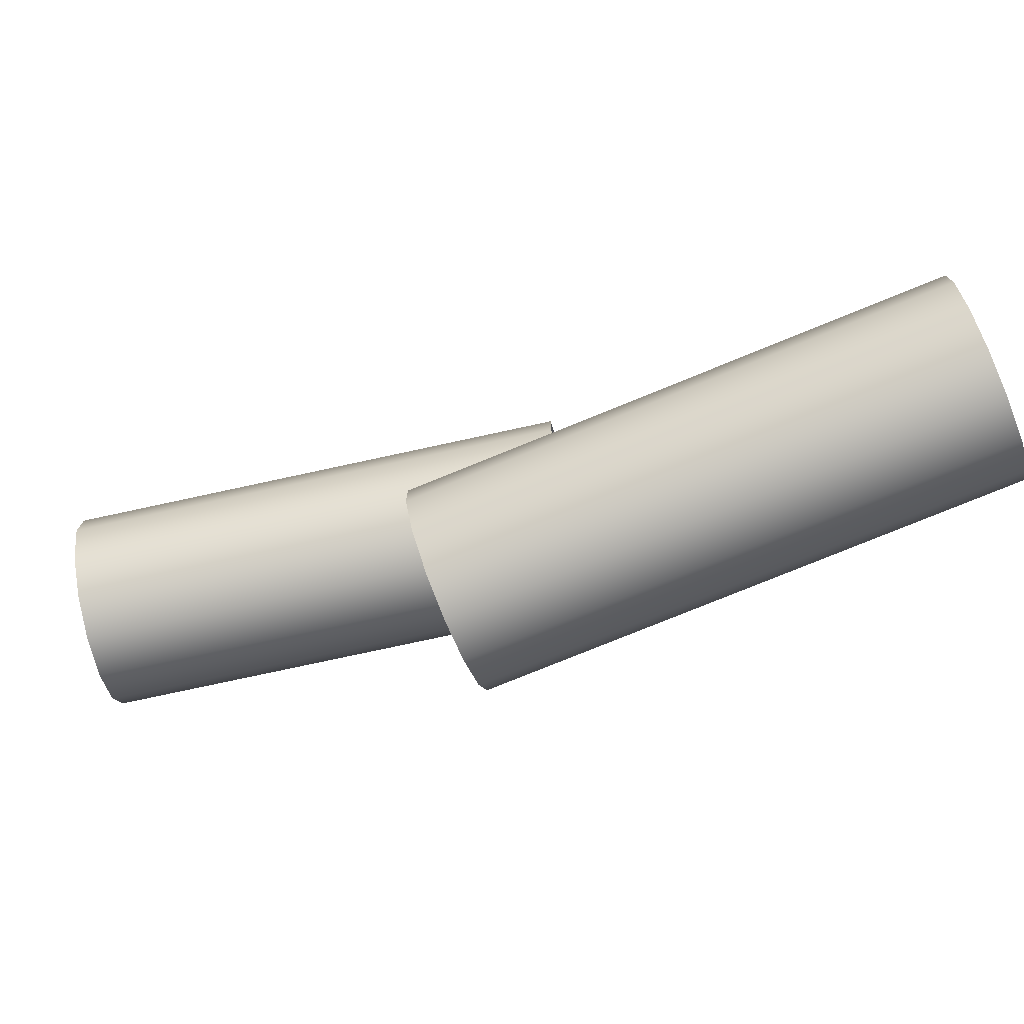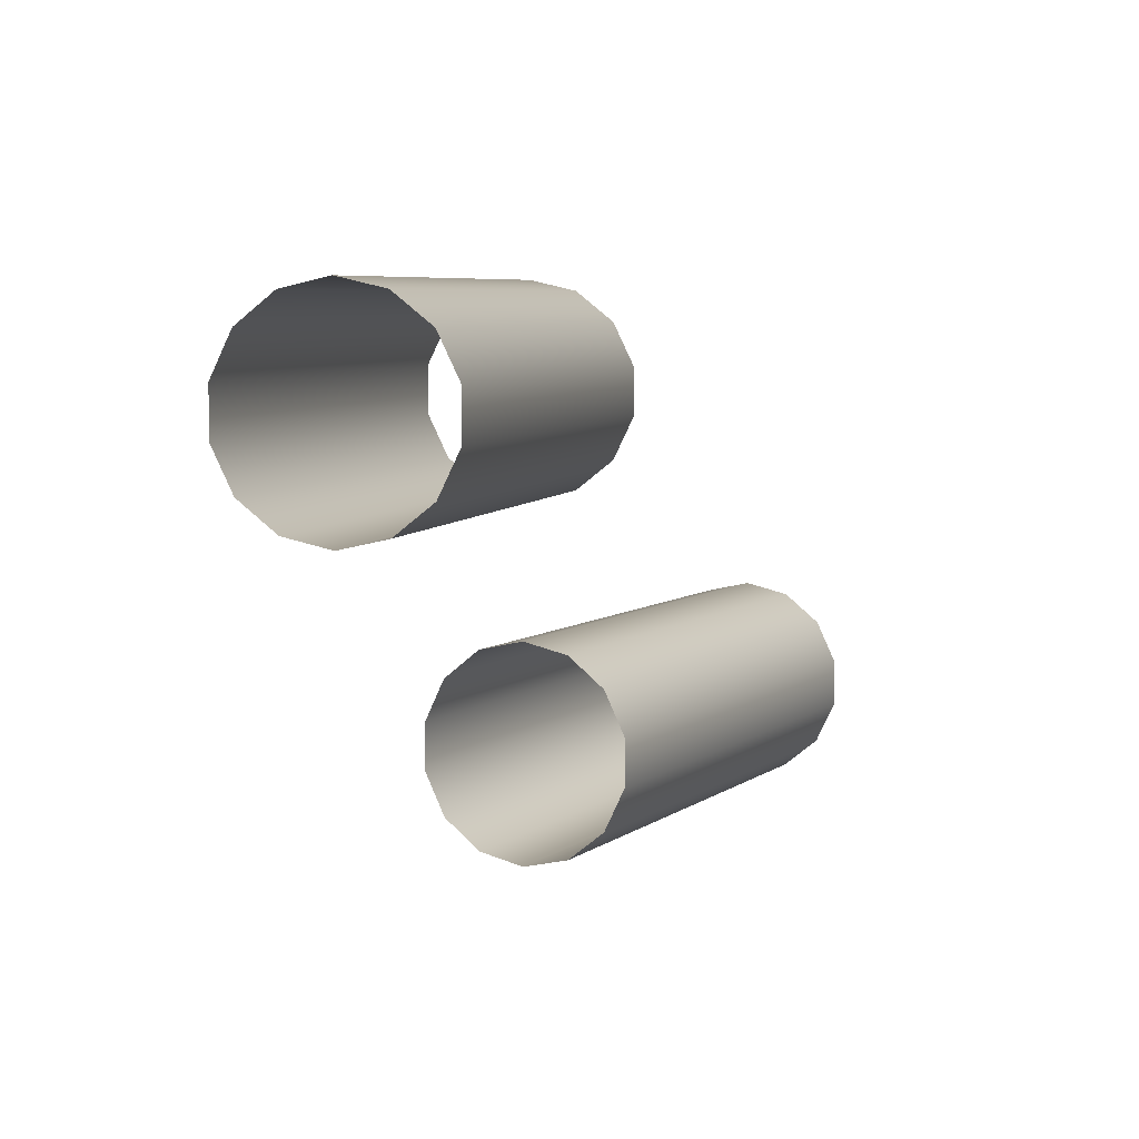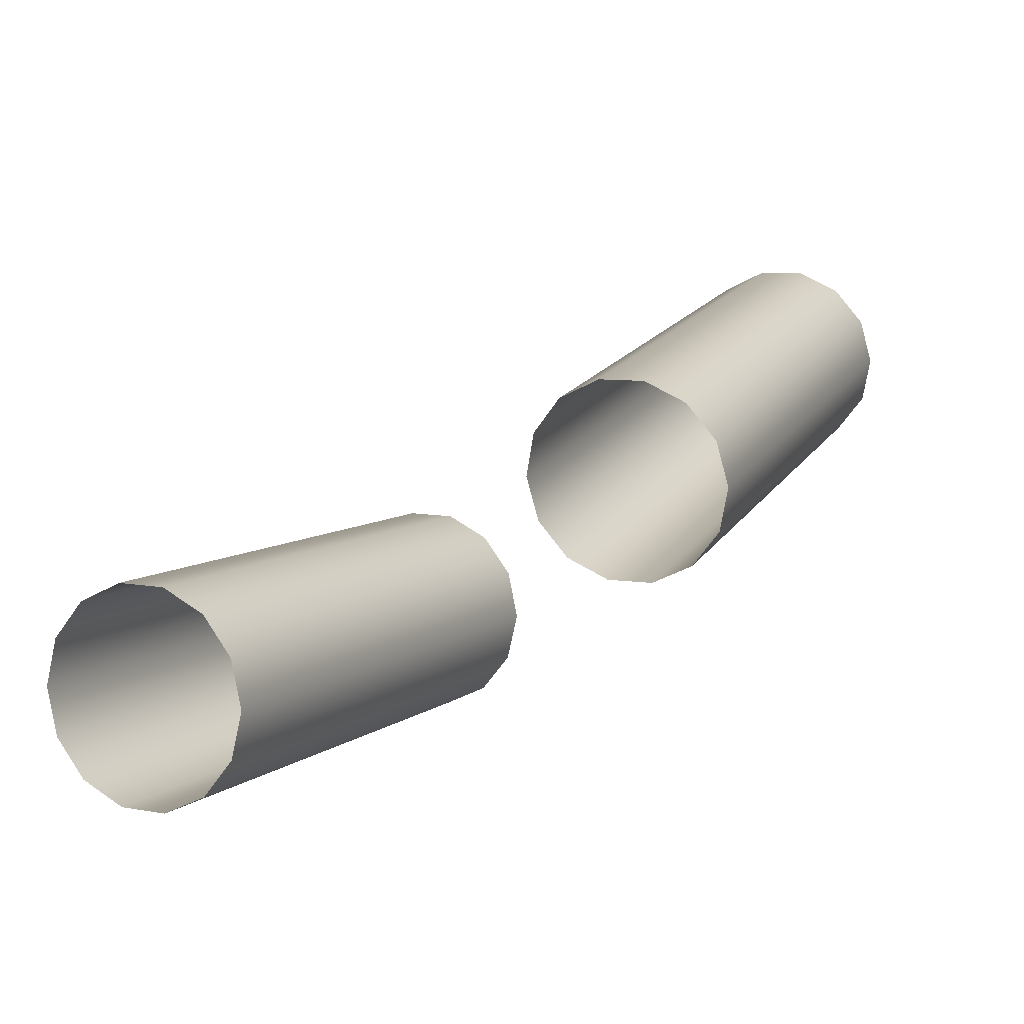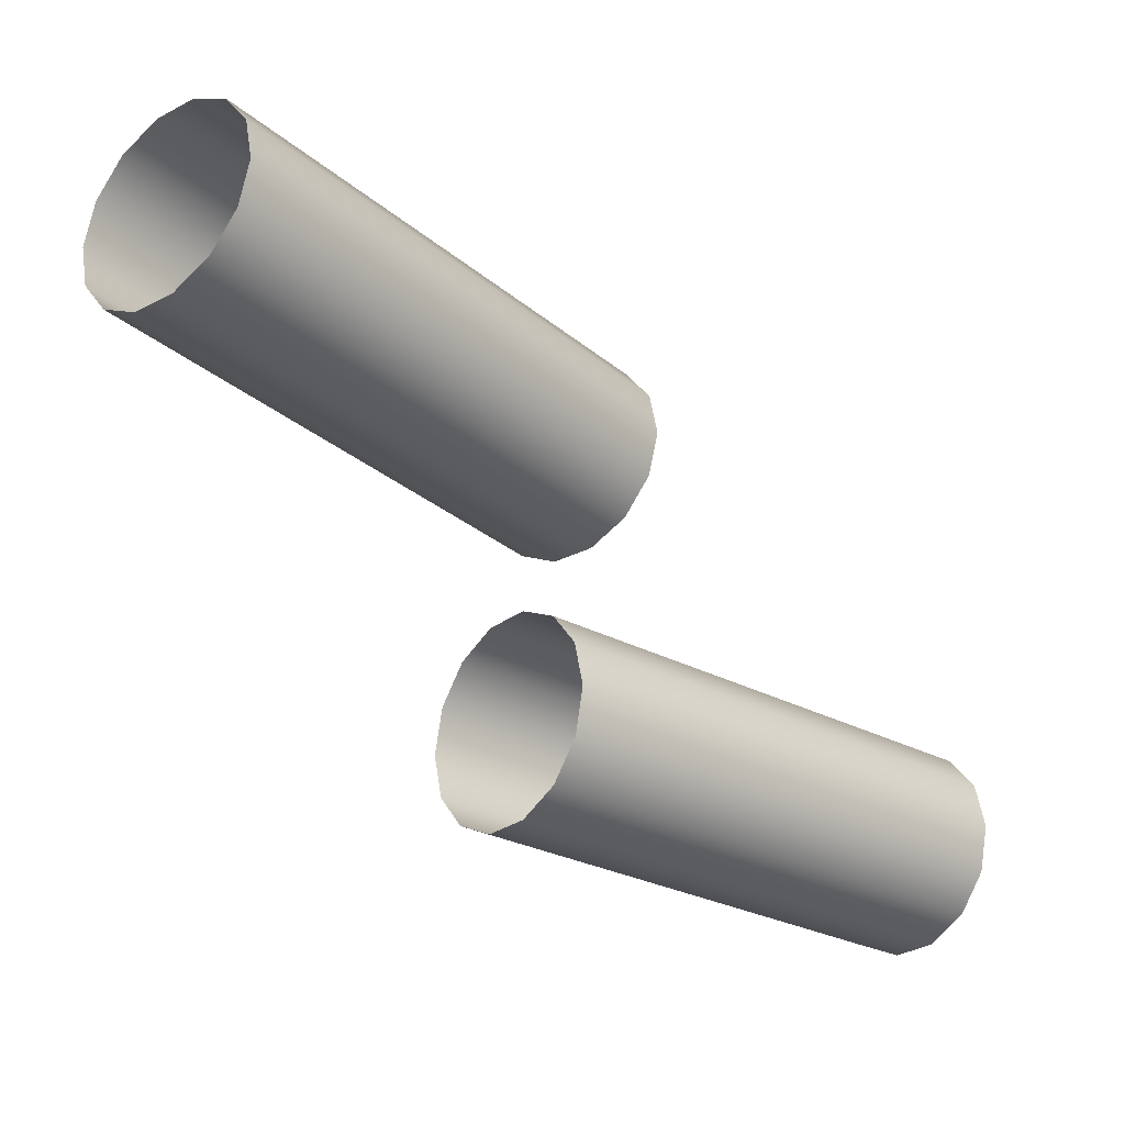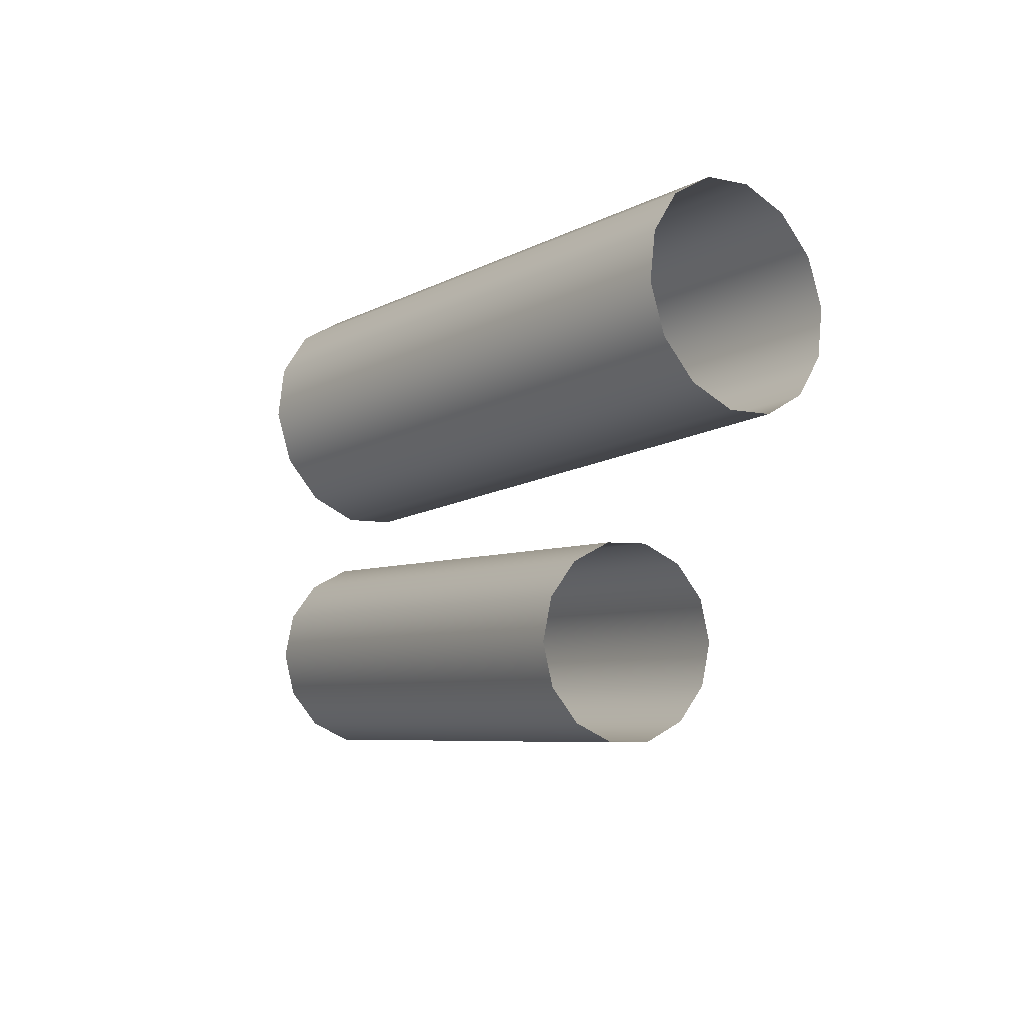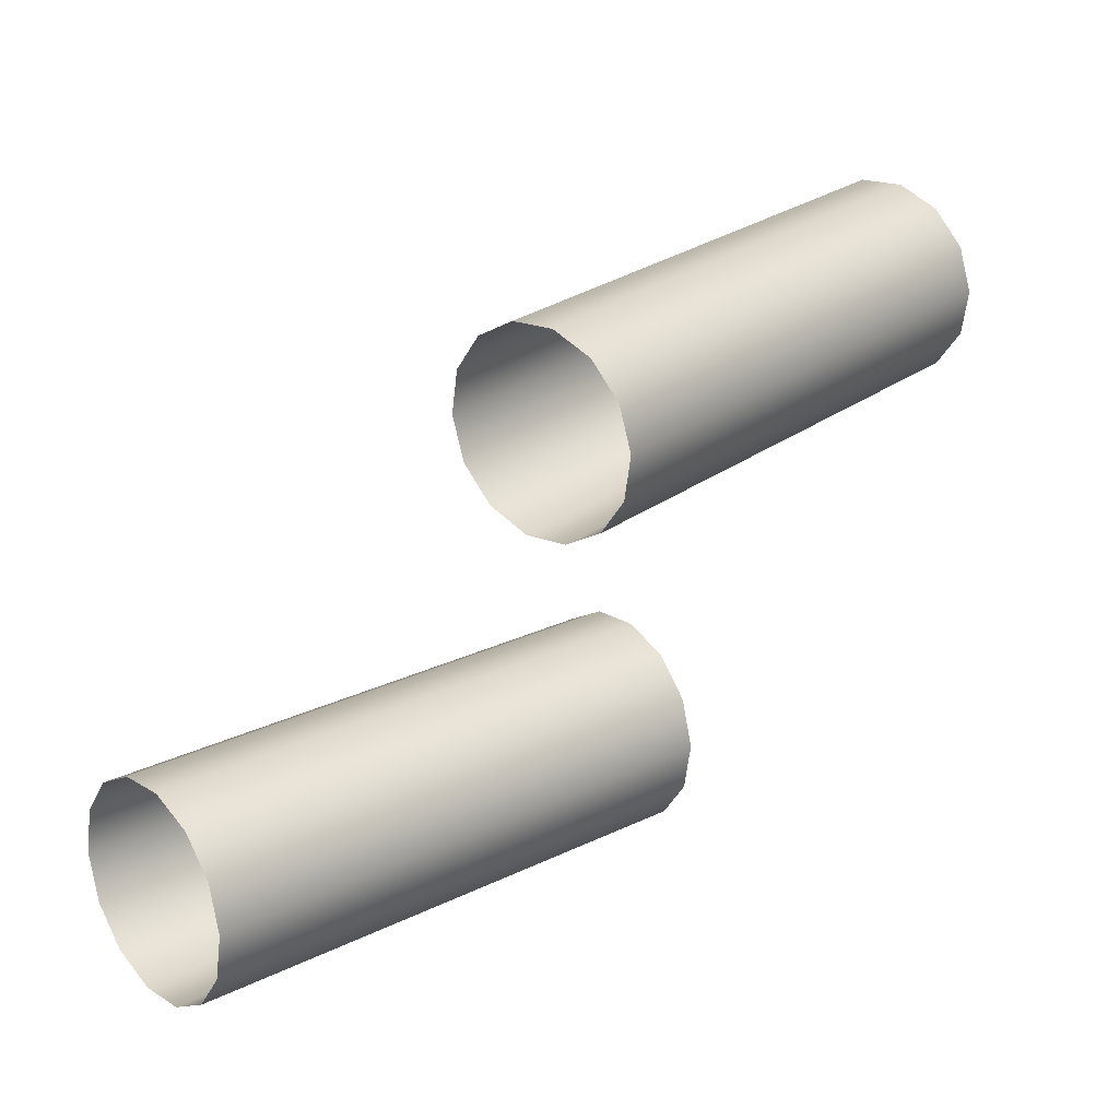
<metadata>
{"format":"obj","ext":"obj","renderer":"f3d","projection":"perspective","resolution":1024,"background":"white","views":[{"elev":-76.5,"azim":152.2,"up":"+Z"},{"elev":5.8,"azim":65.3,"up":"+Z"},{"elev":-38.7,"azim":126.0,"up":"+Y"},{"elev":53.5,"azim":-8.7,"up":"+Y"},{"elev":-71.0,"azim":32.2,"up":"+Y"},{"elev":-59.5,"azim":173.4,"up":"+Y"}]}
</metadata>
<code>
o Inputs_of_35074_-_[ADER.]
v 0.8864 -0.8143 -4.518
v 0.8879 -0.8125 -4.516
v 0.8888 -0.8114 -4.513
v 0.8888 -0.8114 -4.51
v 0.8879 -0.8125 -4.507
v 0.8864 -0.8143 -4.505
v 0.8844 -0.8166 -4.505
v 0.8824 -0.819 -4.505
v 0.8809 -0.8208 -4.507
v 0.88 -0.8219 -4.51
v 0.88 -0.8219 -4.513
v 0.8809 -0.8208 -4.516
v 0.8824 -0.819 -4.518
v 0.8844 -0.8166 -4.519
v 0.9137 -0.8373 -4.518
v 0.9153 -0.8355 -4.516
v 0.9161 -0.8344 -4.513
v 0.9161 -0.8344 -4.51
v 0.9153 -0.8355 -4.507
v 0.9137 -0.8373 -4.505
v 0.9117 -0.8397 -4.505
v 0.9098 -0.842 -4.505
v 0.9082 -0.8438 -4.507
v 0.9074 -0.8449 -4.51
v 0.9074 -0.8449 -4.513
v 0.9082 -0.8438 -4.516
v 0.9098 -0.842 -4.518
v 0.9117 -0.8397 -4.519
v 0.8704 -0.79 -4.54
v 0.8723 -0.7884 -4.538
v 0.8733 -0.7876 -4.535
v 0.8733 -0.7876 -4.532
v 0.8723 -0.7884 -4.529
v 0.8704 -0.79 -4.527
v 0.8681 -0.792 -4.527
v 0.8658 -0.7939 -4.527
v 0.8639 -0.7955 -4.529
v 0.8629 -0.7963 -4.532
v 0.8629 -0.7963 -4.535
v 0.8639 -0.7955 -4.538
v 0.8658 -0.7939 -4.54
v 0.8681 -0.792 -4.54
v 0.8943 -0.8185 -4.54
v 0.8962 -0.817 -4.538
v 0.8972 -0.8161 -4.535
v 0.8972 -0.8161 -4.532
v 0.8962 -0.817 -4.529
v 0.8943 -0.8185 -4.527
v 0.892 -0.8205 -4.527
v 0.8897 -0.8225 -4.527
v 0.8878 -0.824 -4.529
v 0.8868 -0.8249 -4.532
v 0.8868 -0.8249 -4.535
v 0.8878 -0.824 -4.538
v 0.8897 -0.8225 -4.54
v 0.892 -0.8205 -4.54
f 1 15 28 14
f 2 16 15 1
f 3 17 16 2
f 4 18 17 3
f 5 19 18 4
f 6 20 19 5
f 7 21 20 6
f 8 22 21 7
f 9 23 22 8
f 10 24 23 9
f 11 25 24 10
f 12 26 25 11
f 13 27 26 12
f 14 28 27 13
f 29 43 56 42
f 30 44 43 29
f 31 45 44 30
f 32 46 45 31
f 33 47 46 32
f 34 48 47 33
f 35 49 48 34
f 36 50 49 35
f 37 51 50 36
f 38 52 51 37
f 39 53 52 38
f 40 54 53 39
f 41 55 54 40
f 42 56 55 41

</code>
